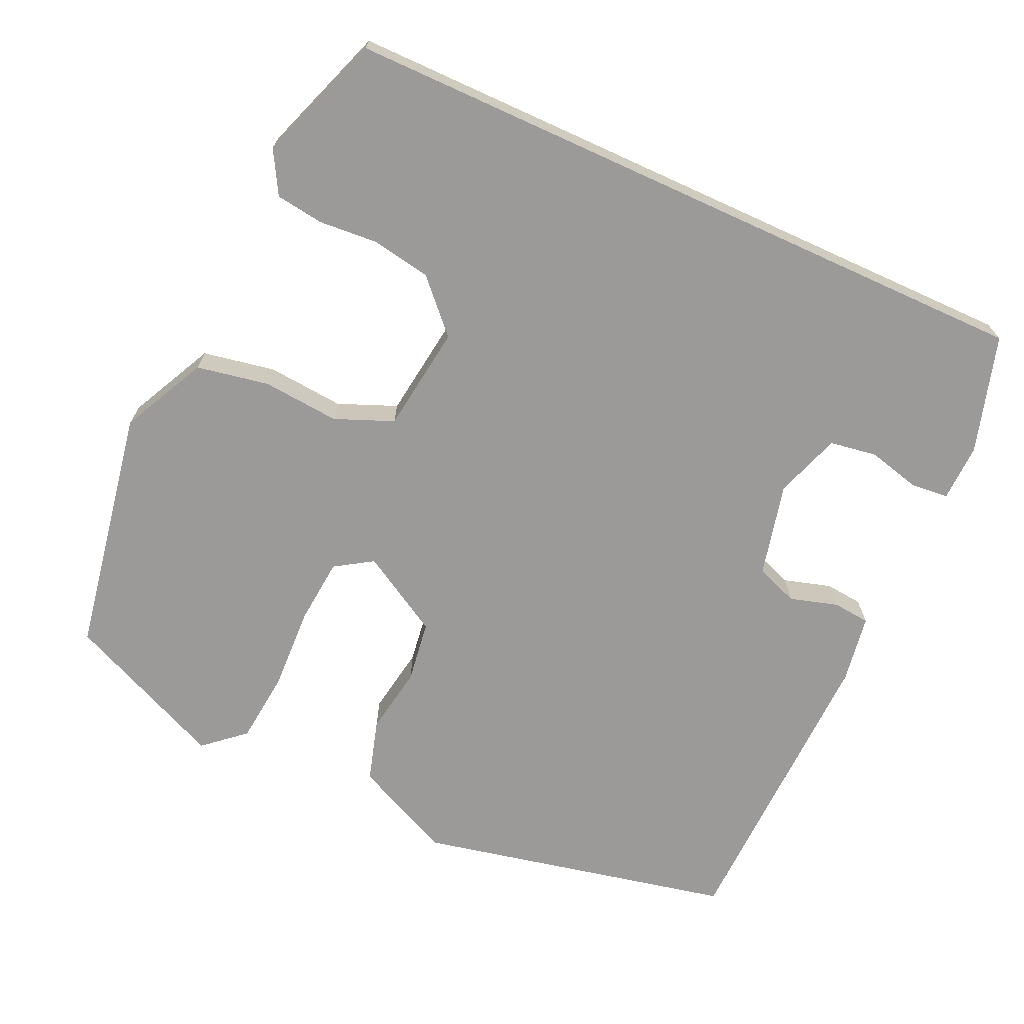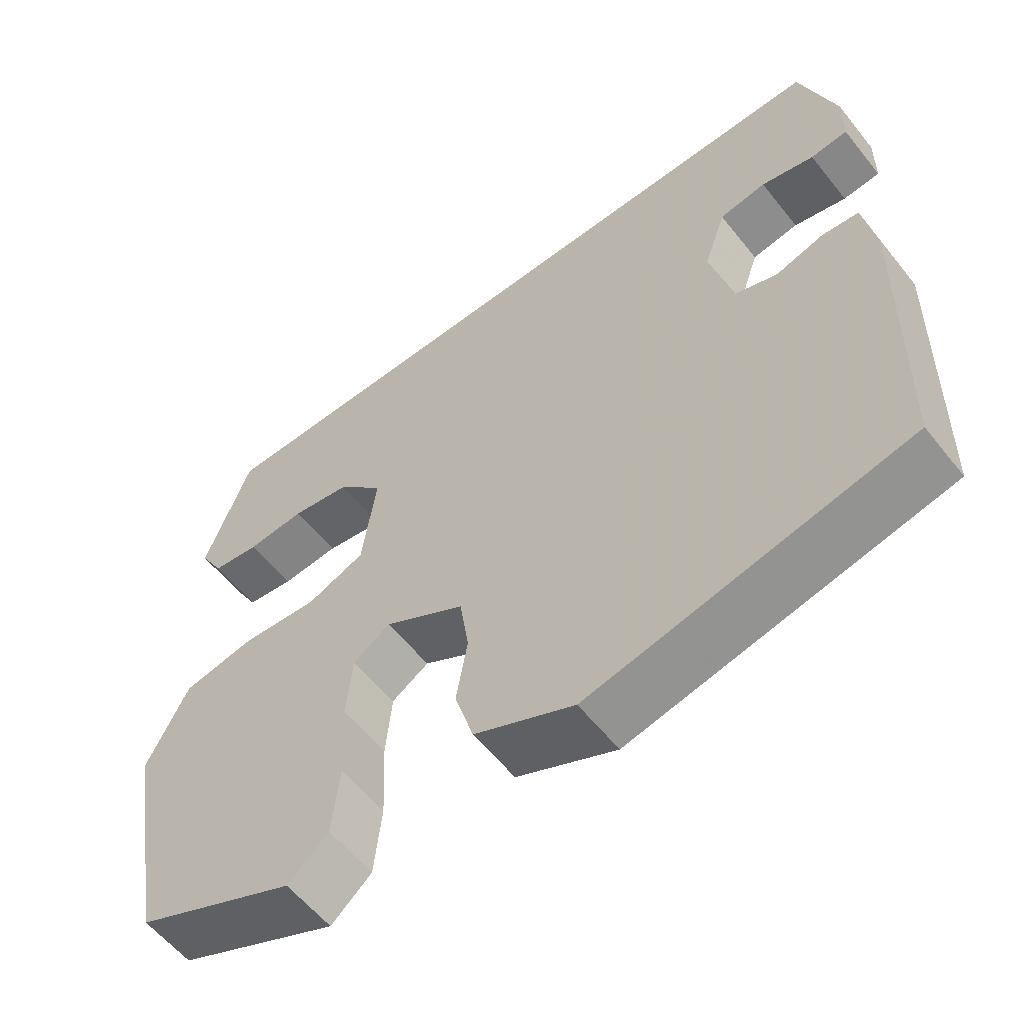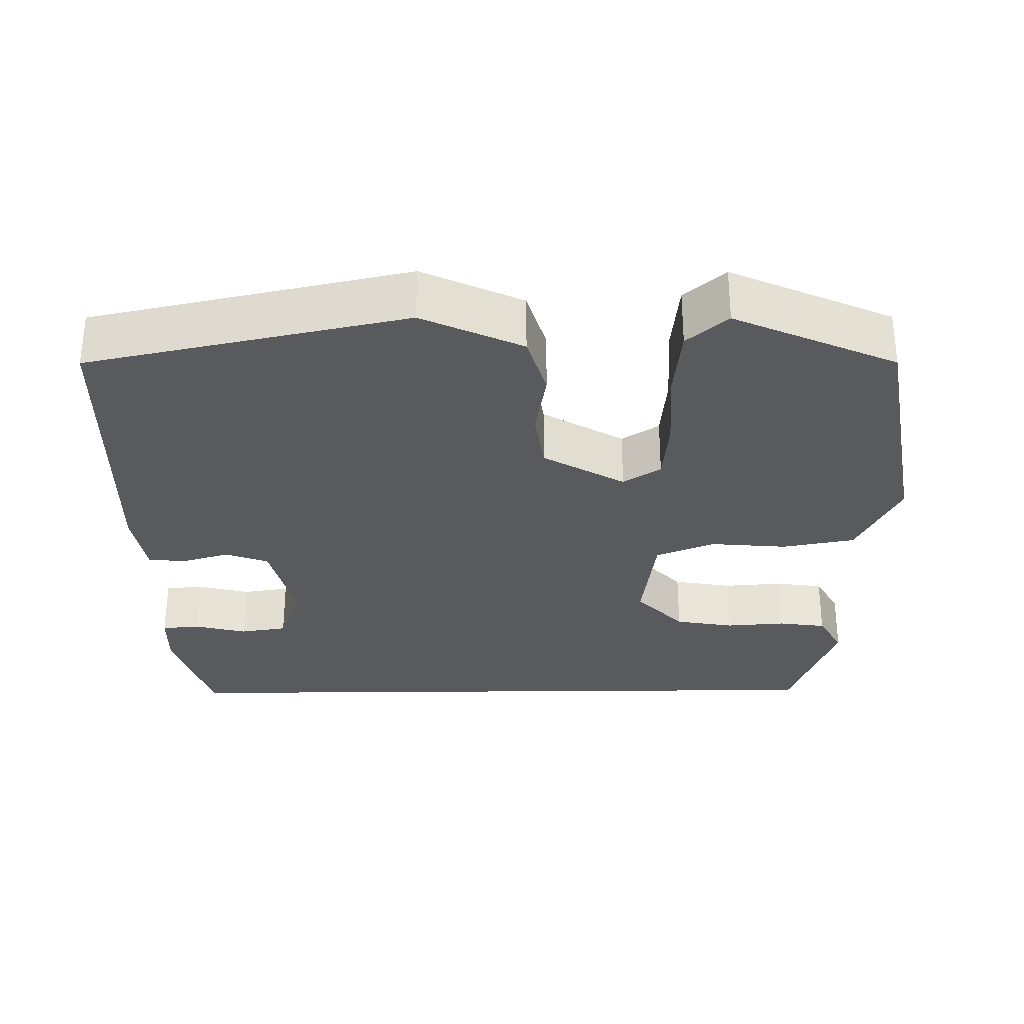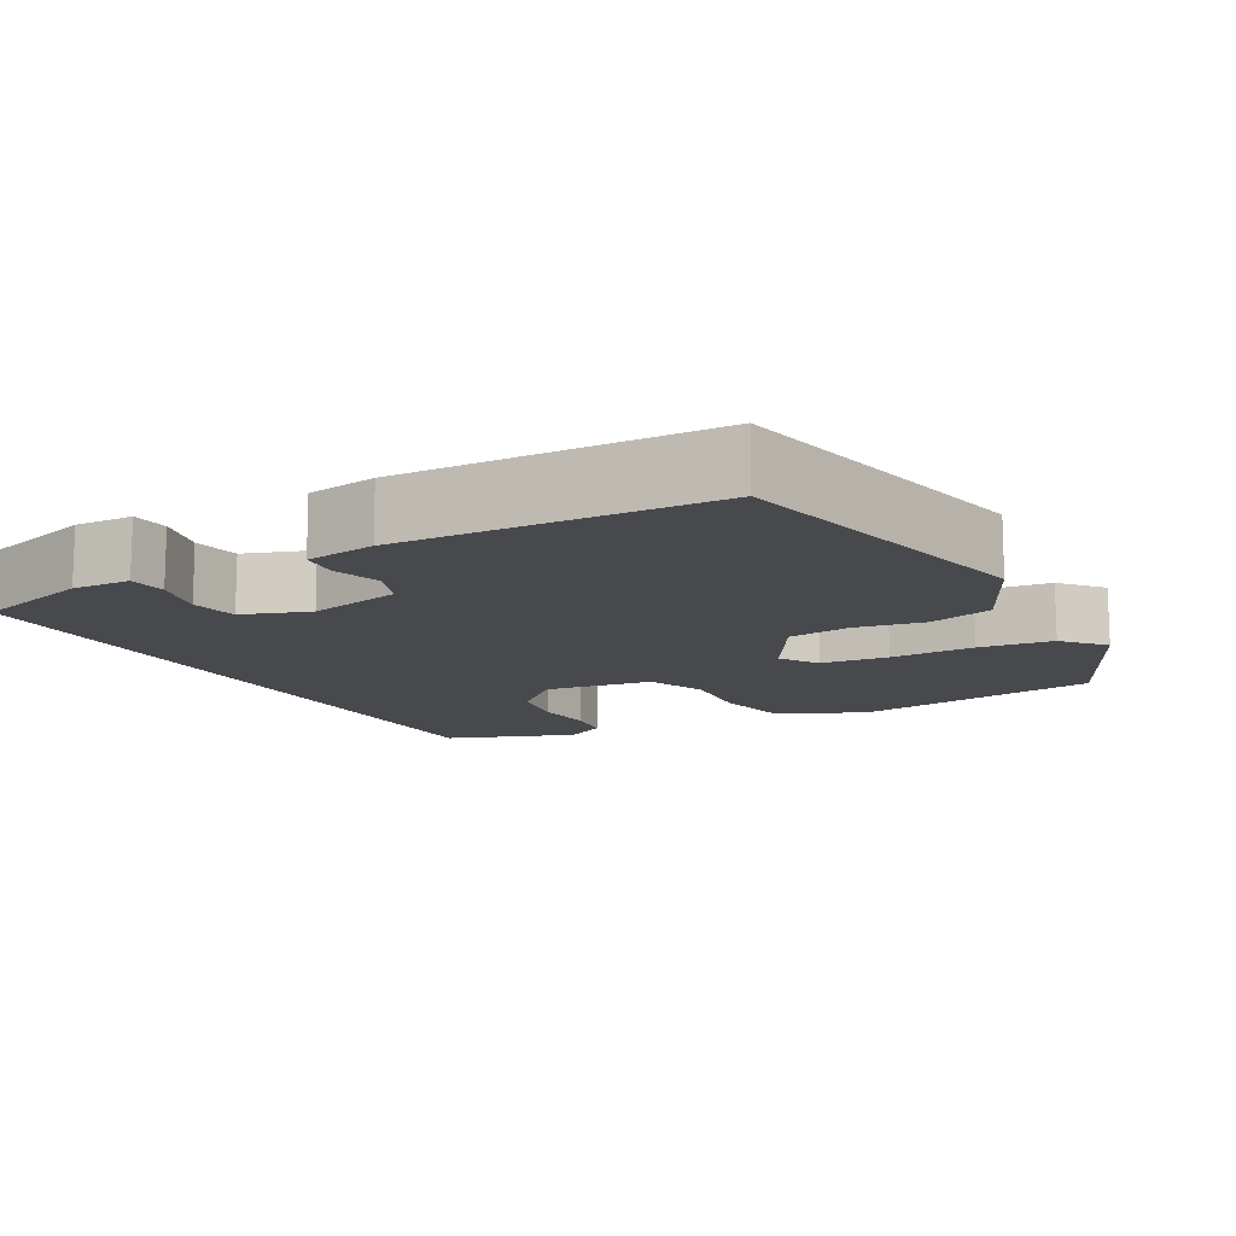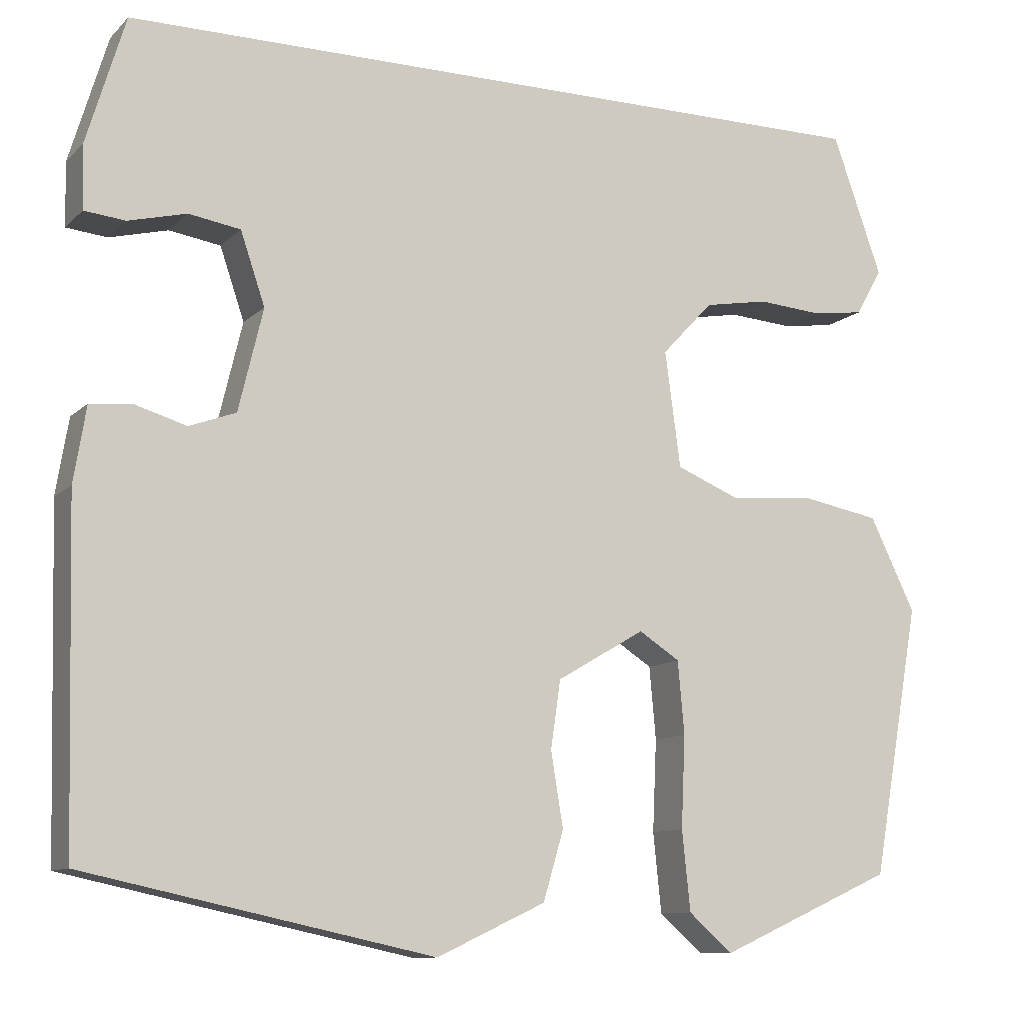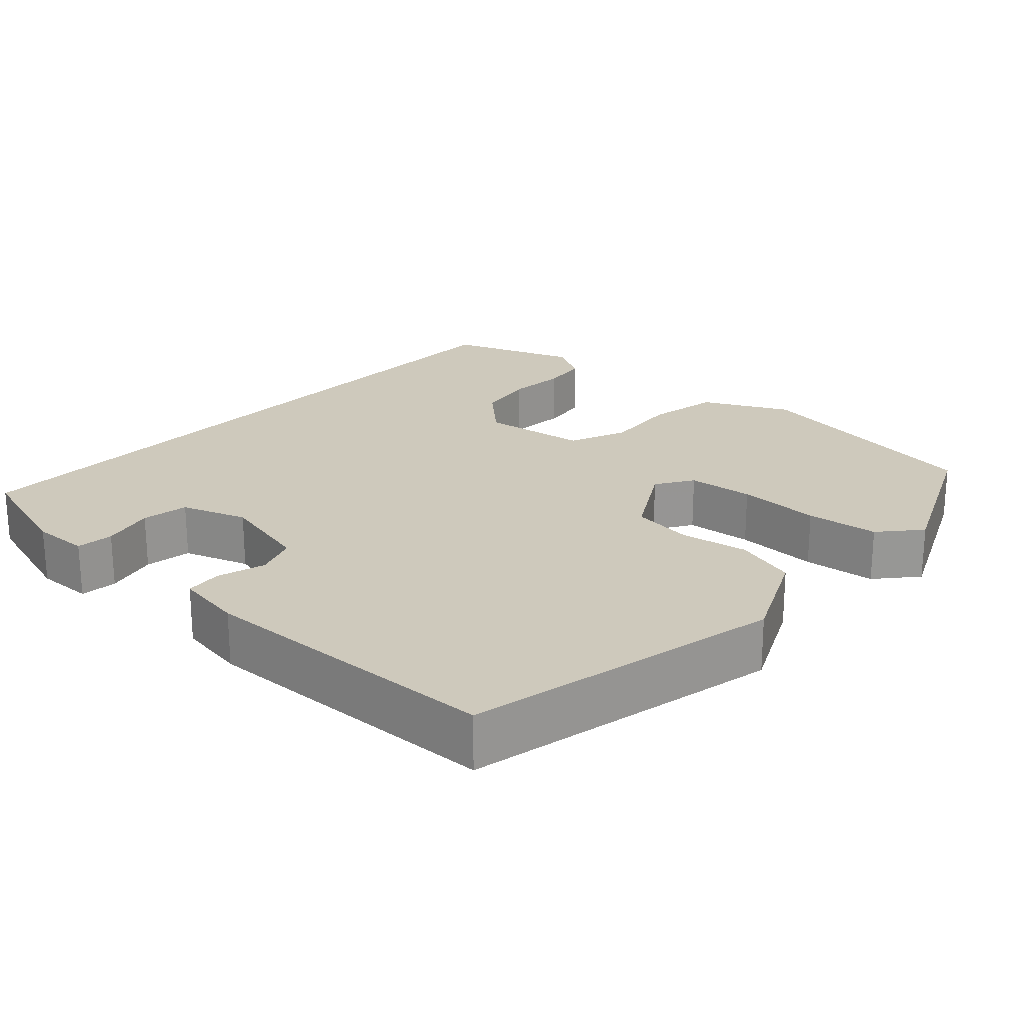
<metadata>
{"format":"obj","ext":"obj","renderer":"f3d","projection":"perspective","resolution":1024,"background":"white","views":[{"elev":-69.4,"azim":-24.5,"up":"+Y"},{"elev":-58.6,"azim":38.3,"up":"+Z"},{"elev":-30.6,"azim":-179.3,"up":"+Y"},{"elev":-12.5,"azim":118.6,"up":"+Y"},{"elev":-10.6,"azim":154.2,"up":"+Z"},{"elev":22.3,"azim":132.5,"up":"+Y"}]}
</metadata>
<code>
v -0.452 0.07 0.5
v 0.493 0.07 0.5
v 0.54 0.07 0.344
v 0.538 0.07 0.267
v 0.488 0.07 0.262
v 0.417 0.07 0.28
v 0.354 0.07 0.27
v 0.324 0.07 0.182
v 0.354 0.07 0.057
v 0.411 0.07 0.036
v 0.475 0.07 0.055
v 0.525 0.07 0.05
v 0.54 0.07 -0.042
v 0.529 0.07 -0.451
v 0.105 0.07 -0.542
v -0.028 0.07 -0.48
v -0.053 0.07 -0.396
v -0.038 0.07 -0.305
v -0.05 0.07 -0.222
v -0.158 0.07 -0.159
v -0.208 0.07 -0.191
v -0.216 0.07 -0.28
v -0.211 0.07 -0.392
v -0.221 0.07 -0.489
v -0.275 0.07 -0.536
v -0.49 0.07 -0.44
v -0.549 0.07 -0.109
v -0.493 0.07 0.005
v -0.396 0.07 0.023
v -0.293 0.07 0.014
v -0.215 0.07 0.046
v -0.196 0.07 0.188
v -0.259 0.07 0.255
v -0.338 0.07 0.269
v -0.417 0.07 0.263
v -0.481 0.07 0.272
v -0.513 0.07 0.329
v -0.452 0 0.5
v 0.493 0 0.5
v 0.54 0 0.344
v 0.538 0 0.267
v 0.488 0 0.262
v 0.417 0 0.28
v 0.354 0 0.27
v 0.324 0 0.182
v 0.354 0 0.057
v 0.411 0 0.036
v 0.475 0 0.055
v 0.525 0 0.05
v 0.54 0 -0.042
v 0.529 0 -0.451
v 0.105 0 -0.542
v -0.028 0 -0.48
v -0.053 0 -0.396
v -0.038 0 -0.305
v -0.05 0 -0.222
v -0.158 0 -0.159
v -0.208 0 -0.191
v -0.216 0 -0.28
v -0.211 0 -0.392
v -0.221 0 -0.489
v -0.275 0 -0.536
v -0.49 0 -0.44
v -0.549 0 -0.109
v -0.493 0 0.005
v -0.396 0 0.023
v -0.293 0 0.014
v -0.215 0 0.046
v -0.196 0 0.188
v -0.259 0 0.255
v -0.338 0 0.269
v -0.417 0 0.263
v -0.481 0 0.272
v -0.513 0 0.329
f 1 2 3
f 37 1 3
f 36 37 3
f 35 36 3
f 34 35 3
f 33 34 3
f 32 33 3
f 31 32 3
f 30 31 3
f 28 29 30
f 27 28 30
f 26 27 30
f 25 26 30
f 24 25 30
f 23 24 30
f 22 23 30
f 21 22 30
f 20 21 30
f 19 20 30
f 16 17 18
f 15 16 18
f 14 15 18
f 13 14 18
f 12 13 18
f 11 12 18
f 10 11 18
f 9 10 18 19
f 8 9 19 30
f 3 4 5 6
f 3 6 7
f 30 3 7
f 7 8 30
f 40 39 38
f 40 38 74
f 40 74 73
f 40 73 72
f 40 72 71
f 40 71 70
f 40 70 69
f 40 69 68
f 40 68 67
f 67 66 65
f 67 65 64
f 67 64 63
f 67 63 62
f 67 62 61
f 67 61 60
f 67 60 59
f 67 59 58
f 67 58 57
f 67 57 56
f 55 54 53
f 55 53 52
f 55 52 51
f 55 51 50
f 55 50 49
f 55 49 48
f 55 48 47
f 56 55 47 46
f 67 56 46 45
f 43 42 41 40
f 44 43 40
f 44 40 67
f 67 45 44
f 1 38 39 2
f 2 39 40 3
f 3 40 41 4
f 4 41 42 5
f 5 42 43 6
f 6 43 44 7
f 7 44 45 8
f 8 45 46 9
f 9 46 47 10
f 10 47 48 11
f 11 48 49 12
f 12 49 50 13
f 13 50 51 14
f 14 51 52 15
f 15 52 53 16
f 16 53 54 17
f 17 54 55 18
f 18 55 56 19
f 19 56 57 20
f 20 57 58 21
f 21 58 59 22
f 22 59 60 23
f 23 60 61 24
f 24 61 62 25
f 25 62 63 26
f 26 63 64 27
f 27 64 65 28
f 28 65 66 29
f 29 66 67 30
f 30 67 68 31
f 31 68 69 32
f 32 69 70 33
f 33 70 71 34
f 34 71 72 35
f 35 72 73 36
f 36 73 74 37
f 37 74 38 1

</code>
